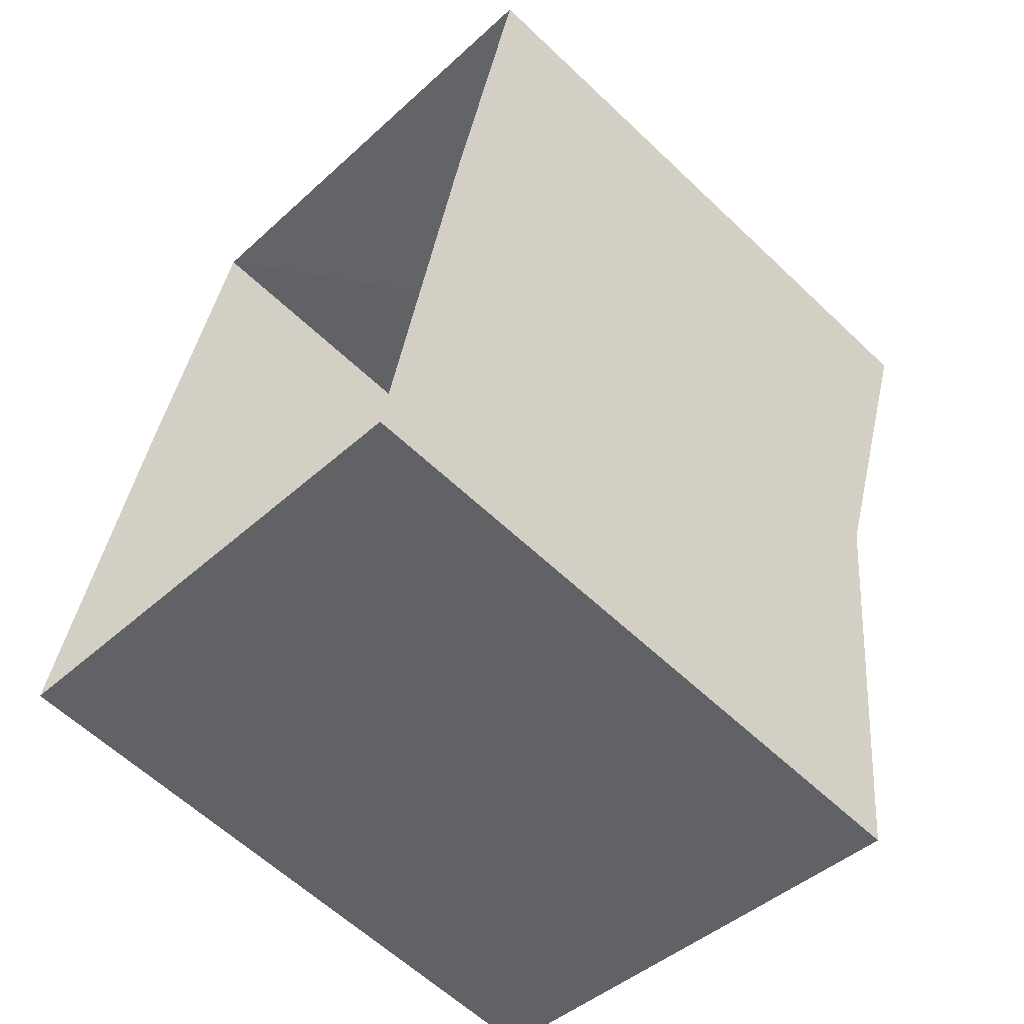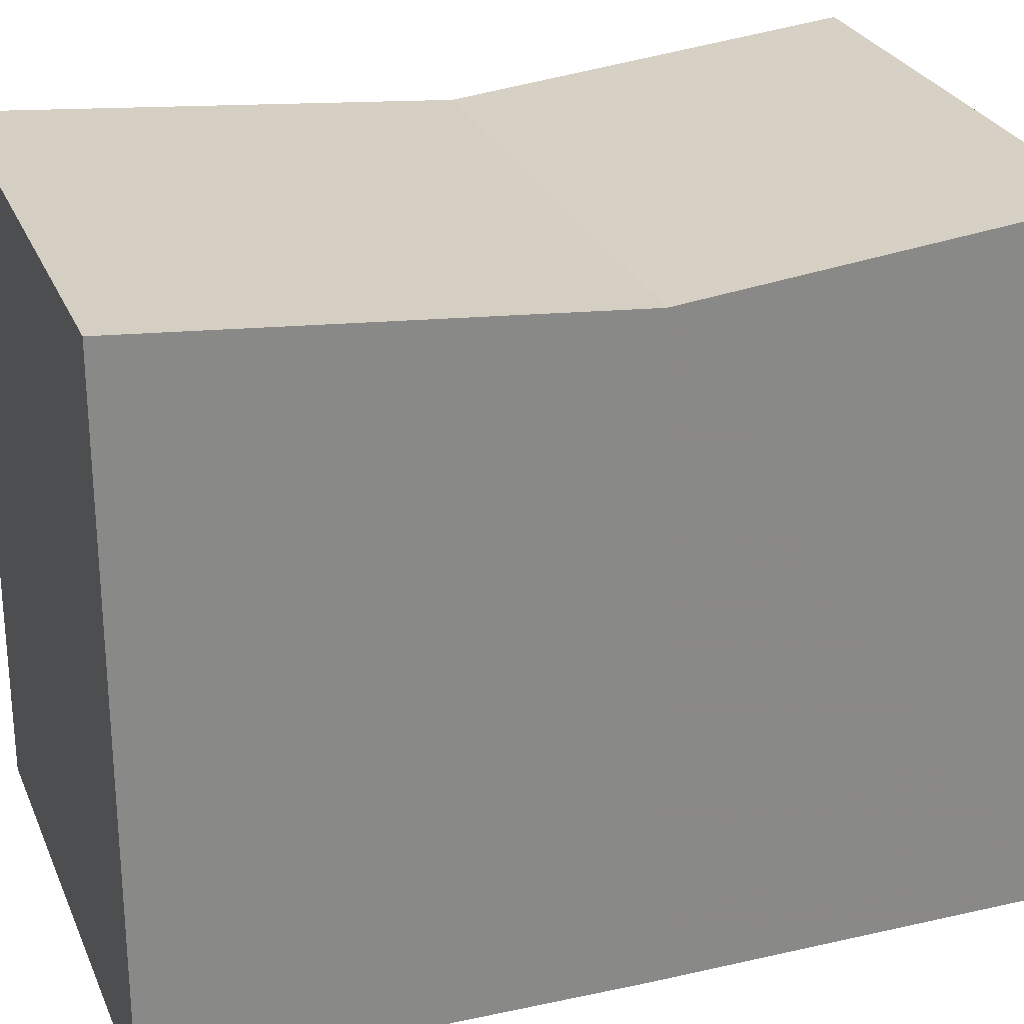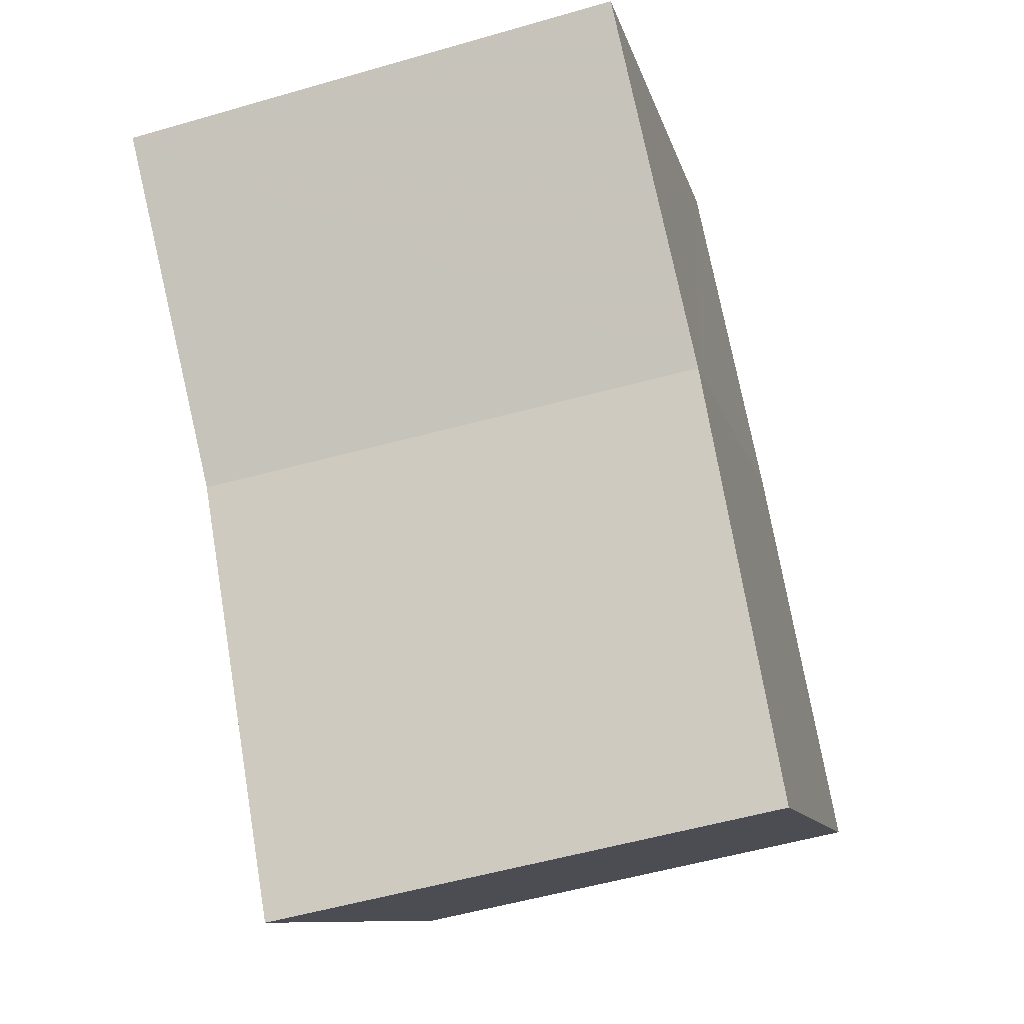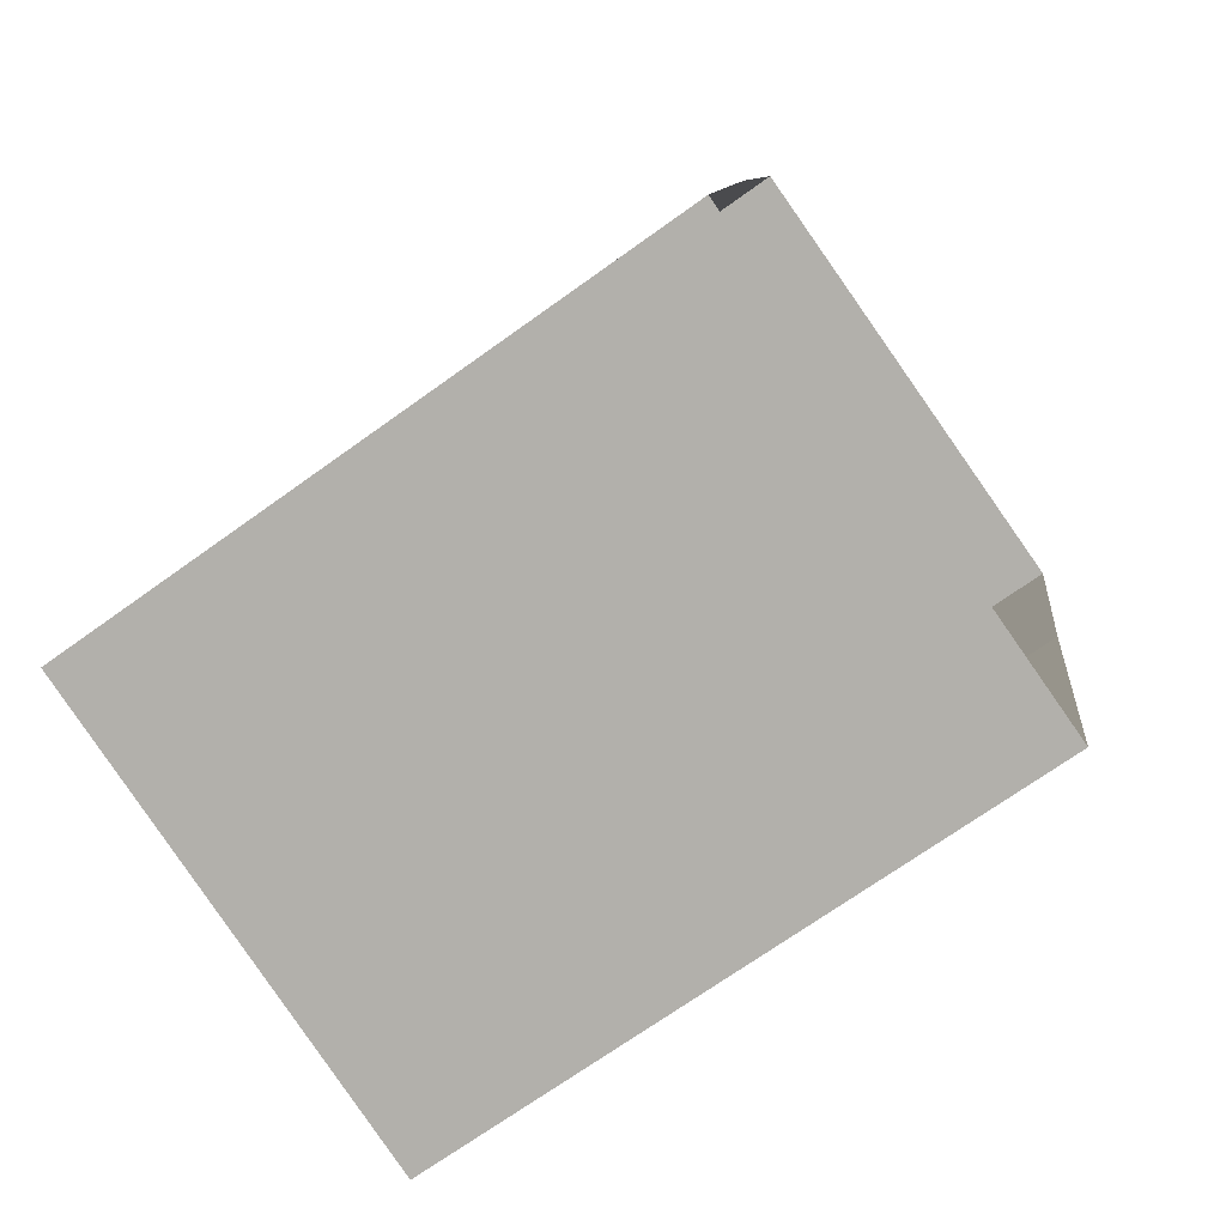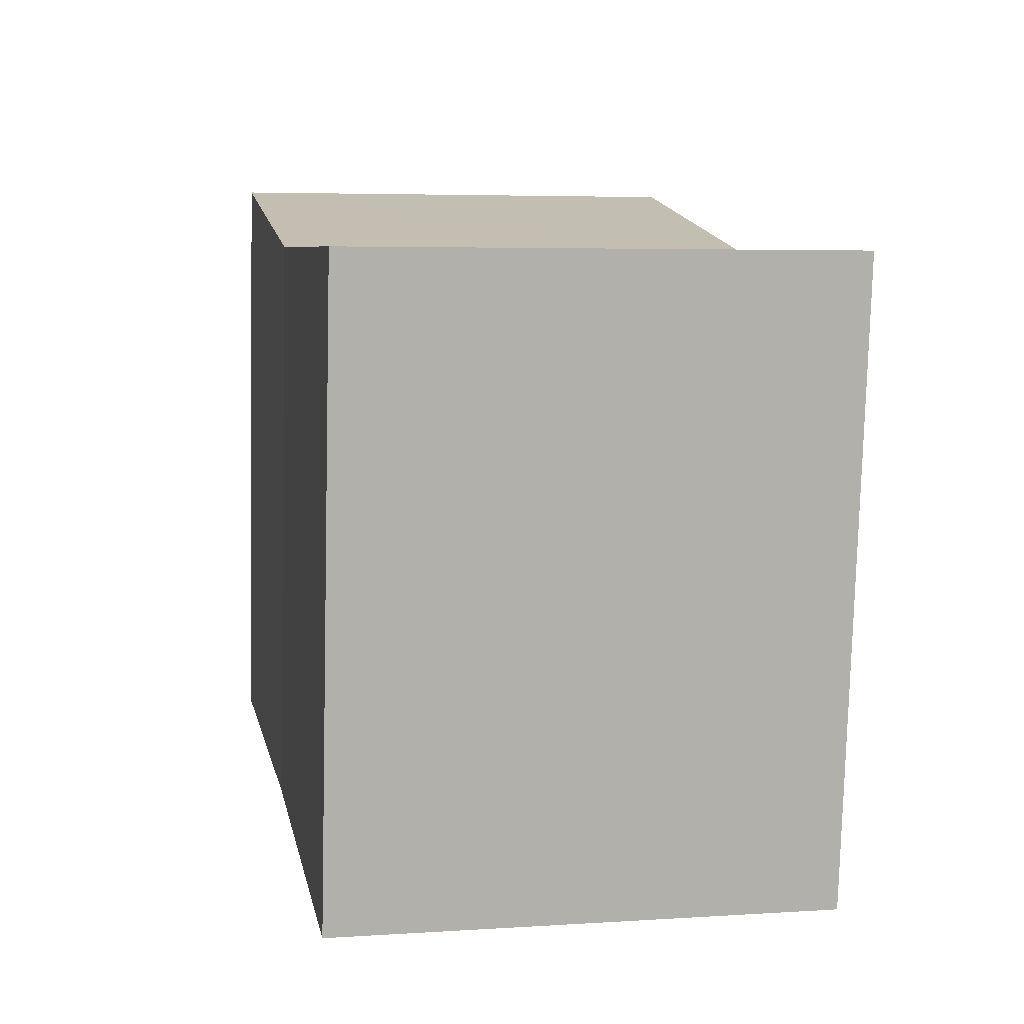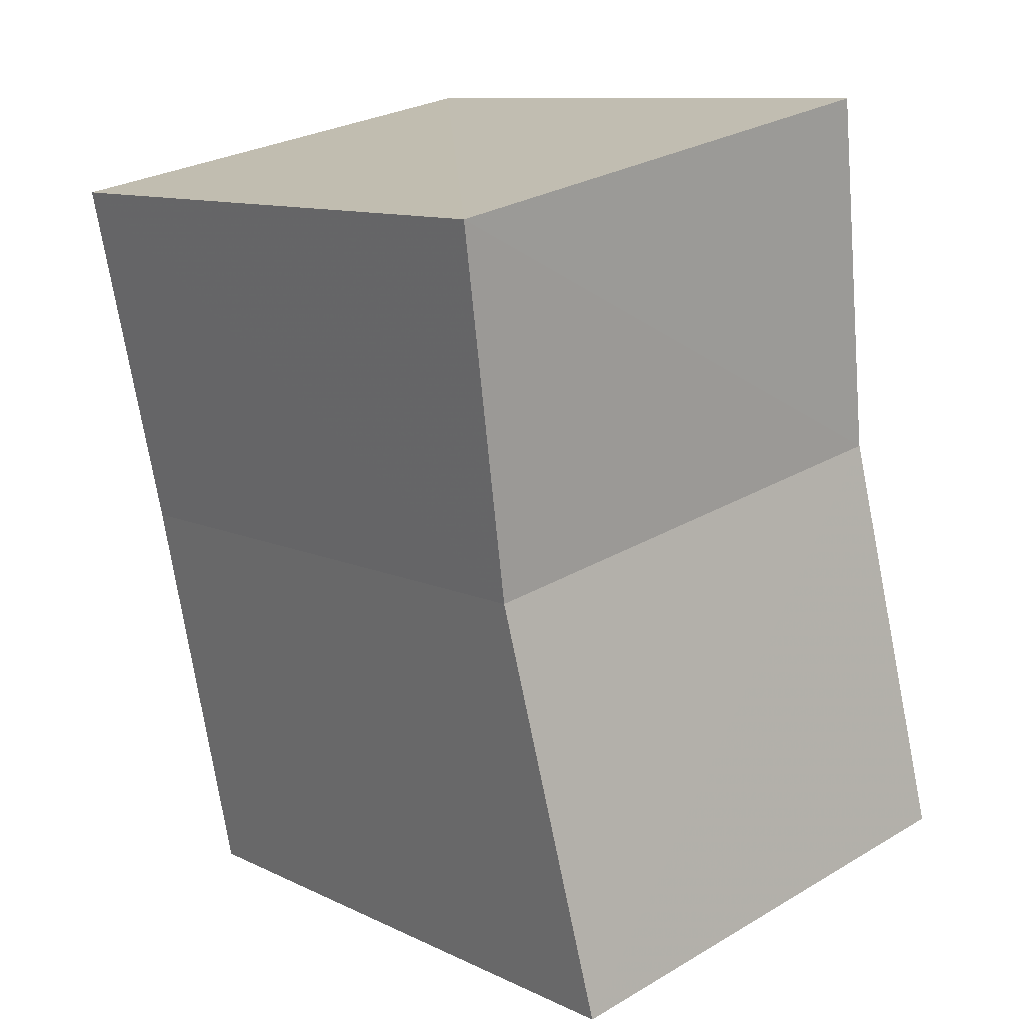
<metadata>
{"format":"obj","ext":"obj","renderer":"f3d","projection":"perspective","resolution":1024,"background":"white","views":[{"elev":-60.0,"azim":-134.3,"up":"+Y"},{"elev":26.7,"azim":82.0,"up":"+Z"},{"elev":-10.1,"azim":12.2,"up":"+Y"},{"elev":-70.5,"azim":125.7,"up":"+Y"},{"elev":-78.7,"azim":-1.4,"up":"+Y"},{"elev":10.6,"azim":-40.2,"up":"+Y"}]}
</metadata>
<code>
v 1.248e+05 7.857e+05 16.6
v 1.248e+05 7.857e+05 16.59
v 1.248e+05 7.857e+05 16.59
v 1.248e+05 7.857e+05 16.6
v 1.248e+05 7.857e+05 16.6
v 1.248e+05 7.857e+05 16.6
v 1.248e+05 7.857e+05 27.85
v 1.248e+05 7.857e+05 27.86
v 1.248e+05 7.857e+05 28.54
v 1.248e+05 7.857e+05 28.54
v 1.248e+05 7.857e+05 28.54
v 1.248e+05 7.857e+05 28.54
f 1 2 3
f 1 3 4
f 3 5 4
f 3 6 5
f 7 8 9
f 9 8 10
f 7 11 8
f 11 12 8
f 7 6 3
f 7 9 6
f 9 5 6
f 9 10 5
f 8 4 5
f 10 8 5
f 8 1 4
f 8 12 1
f 12 2 1
f 12 11 2
f 7 3 2
f 11 7 2

</code>
